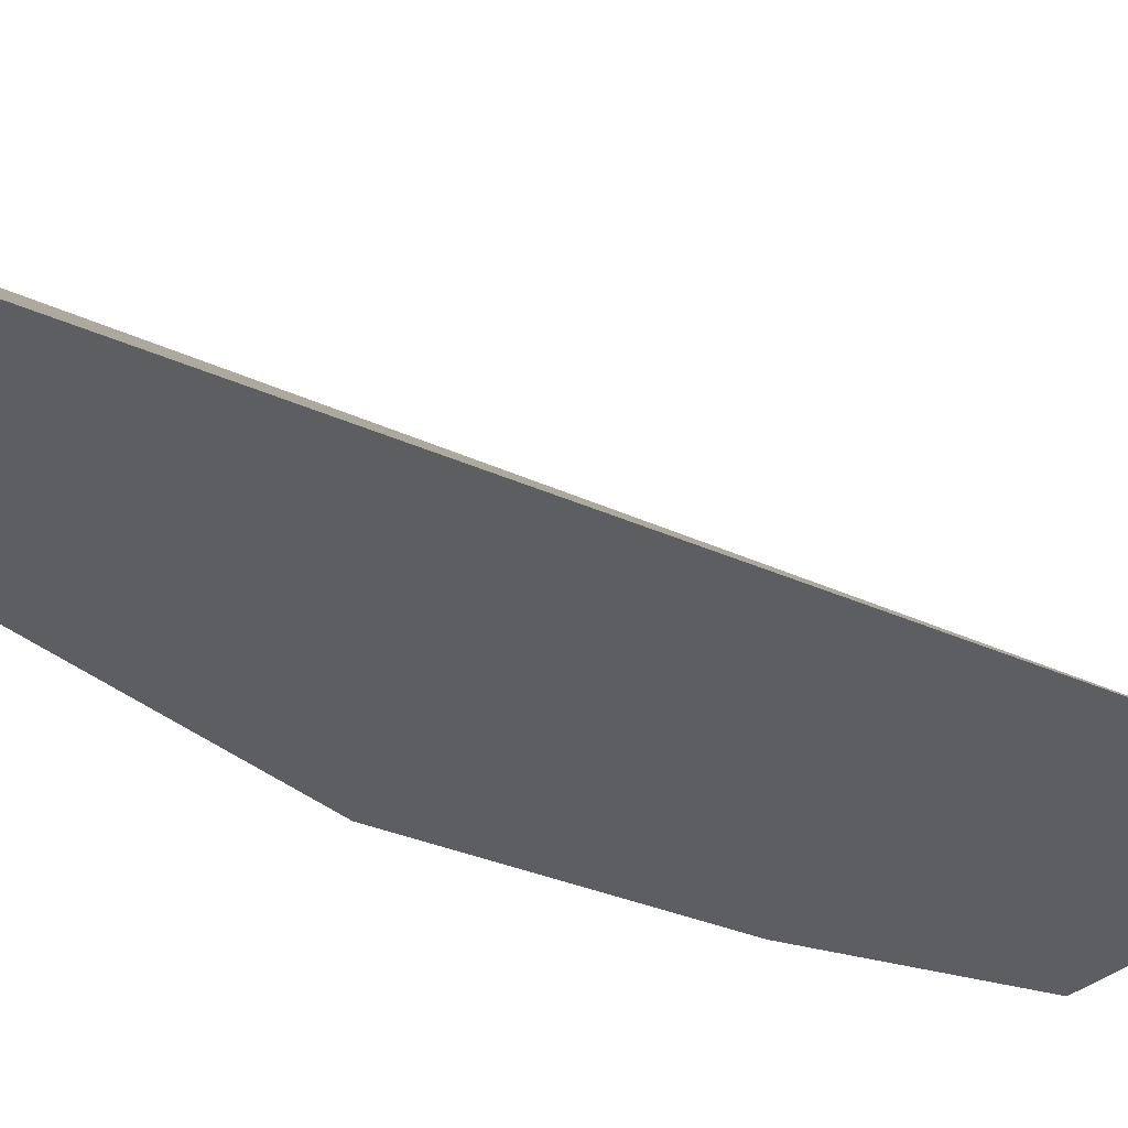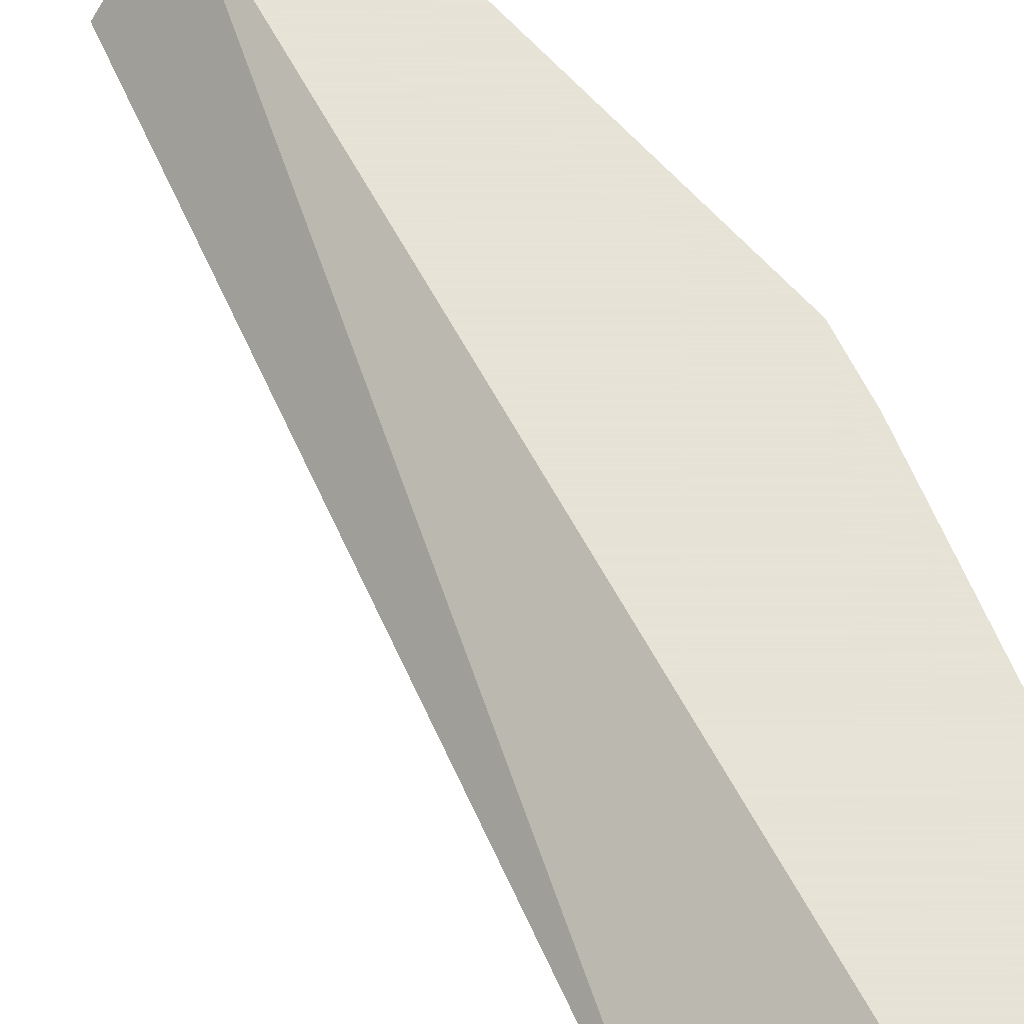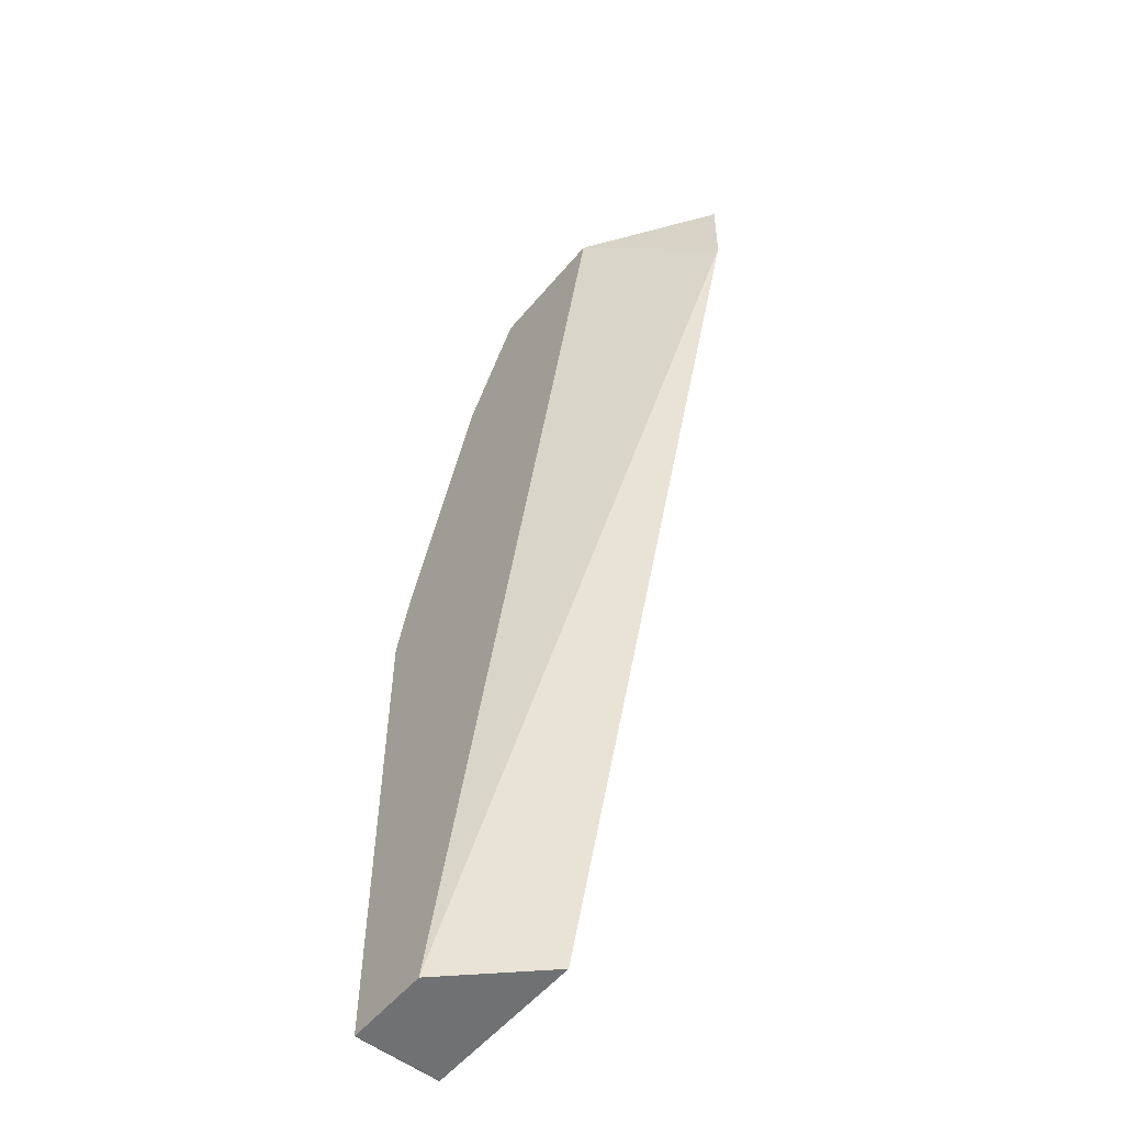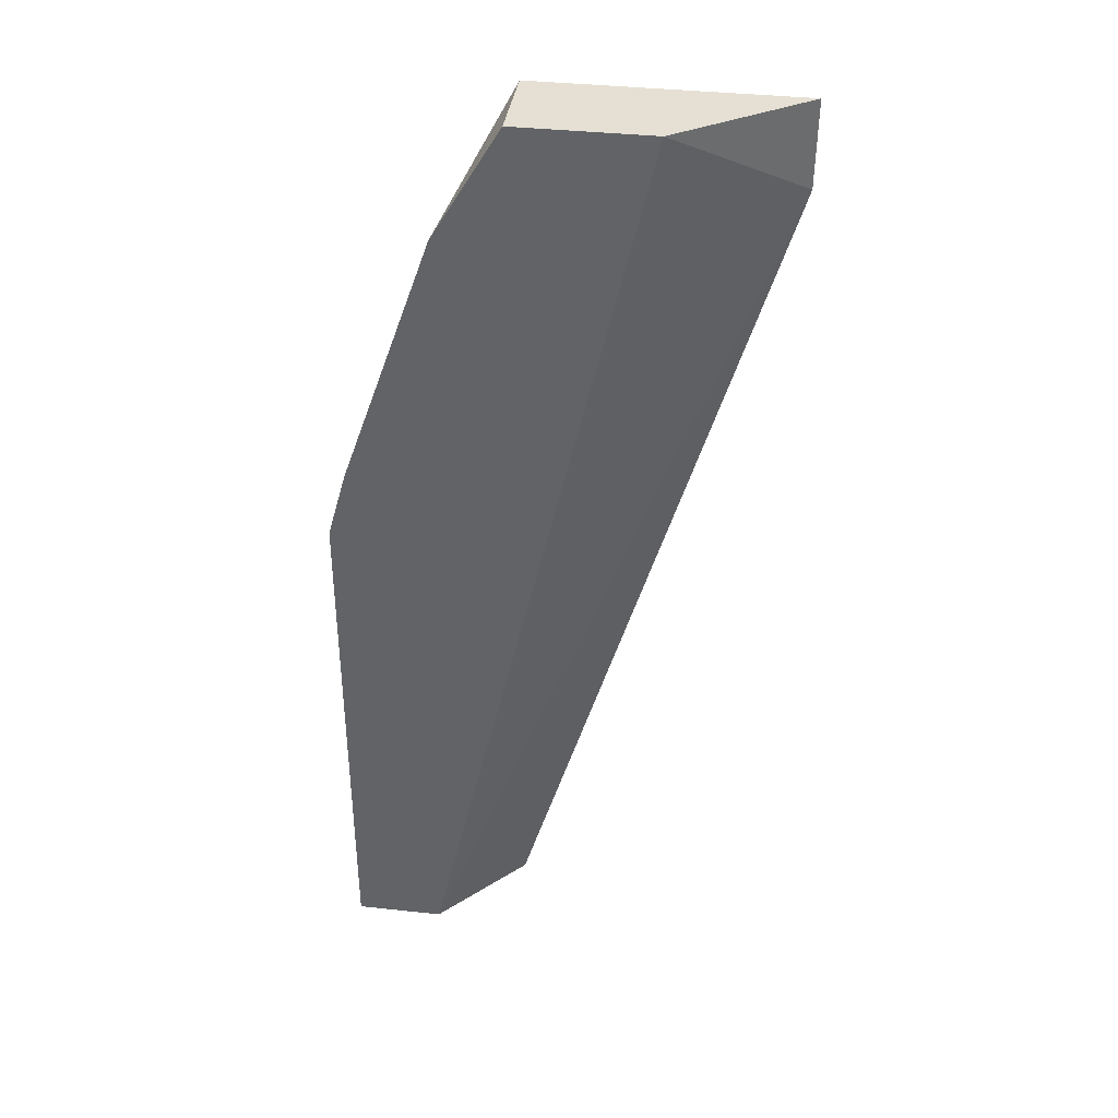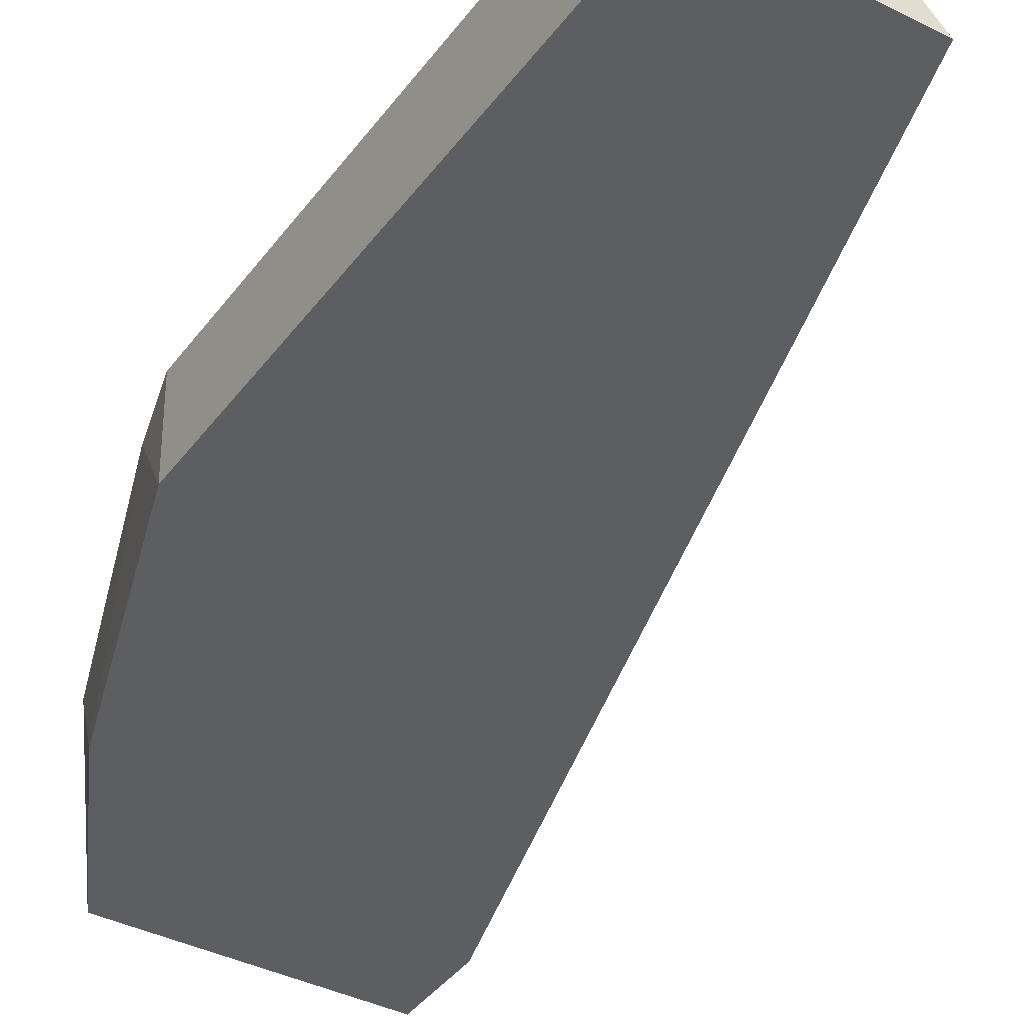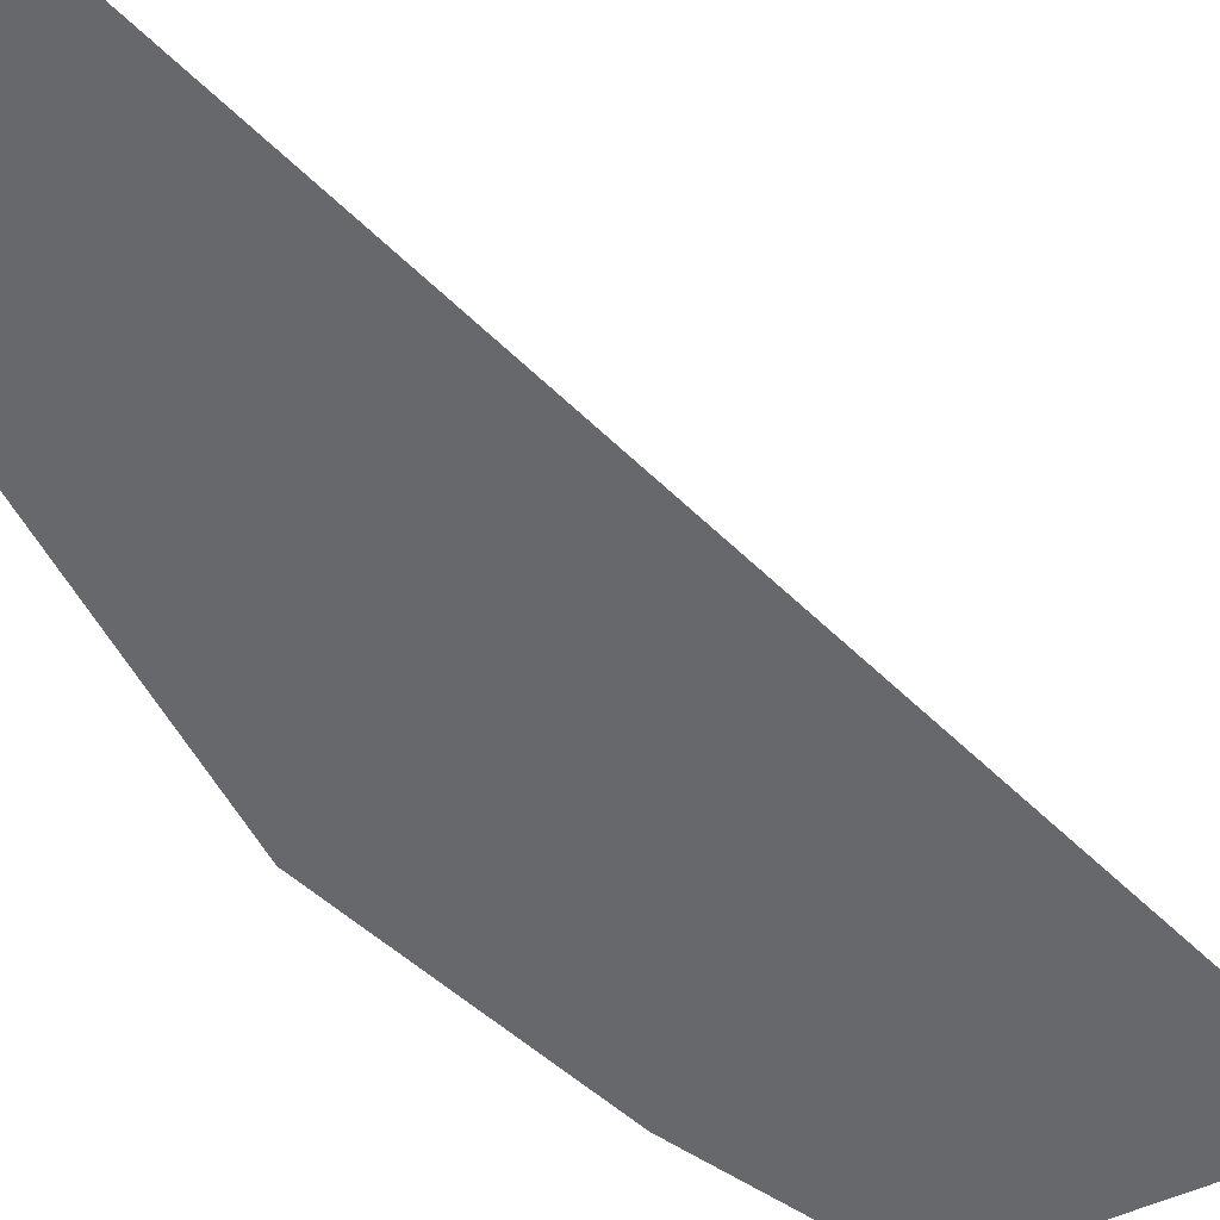
<metadata>
{"format":"obj","ext":"obj","renderer":"f3d","projection":"perspective","resolution":1024,"background":"white","views":[{"elev":-39.4,"azim":-135.1,"up":"+Y"},{"elev":62.8,"azim":-41.1,"up":"+Y"},{"elev":-55.2,"azim":-129.2,"up":"+Z"},{"elev":38.2,"azim":-172.2,"up":"+Z"},{"elev":-38.8,"azim":147.6,"up":"+Y"},{"elev":-52.3,"azim":-153.3,"up":"+Y"}]}
</metadata>
<code>
v 0.5634 -0.5938 0.2503
v 0.5631 -0.6251 0.2503
v 0.5634 -0.5938 0.06216
v 0.5565 -0.5938 0.2749
v 0.5631 -0.6251 0.06216
v 0.5318 -0.6251 0.3441
v 0.5631 -0.5948 0.06212
v 0.5631 -0.5944 0.06212
v 0.5625 -0.5938 0.06212
v 0.5241 -0.5938 0.3677
v 0.5625 -0.6251 0.06212
v 0.5214 -0.6251 0.365
v 0.5318 -0.5938 0.06212
v 0.5004 -0.5938 0.4078
v 0.5 -0.6251 0.4078
v 0.5011 -0.6251 0.4055
v 0.5018 -0.6251 0.06212
v 0.4083 -0.6251 0.377
v 0.4526 -0.5938 0.4078
v 0.4079 -0.6251 0.4078
f 18 20 19
f 3 8 9
f 4 10 6
f 5 11 7
f 6 10 12
f 7 11 17
f 7 17 13
f 7 13 9
f 10 16 12
f 10 14 15
f 10 15 16
f 13 17 18
f 13 18 19
f 14 19 20
f 14 20 15
f 3 7 8
f 7 9 8
f 3 5 7
f 2 18 17
f 2 17 11
f 2 11 5
f 1 2 5
f 1 5 3
f 1 3 9
f 1 9 13
f 1 19 14
f 1 14 10
f 1 13 19
f 1 4 2
f 2 4 6
f 2 6 12
f 2 12 16
f 2 16 15
f 2 15 20
f 2 20 18
f 1 10 4

</code>
